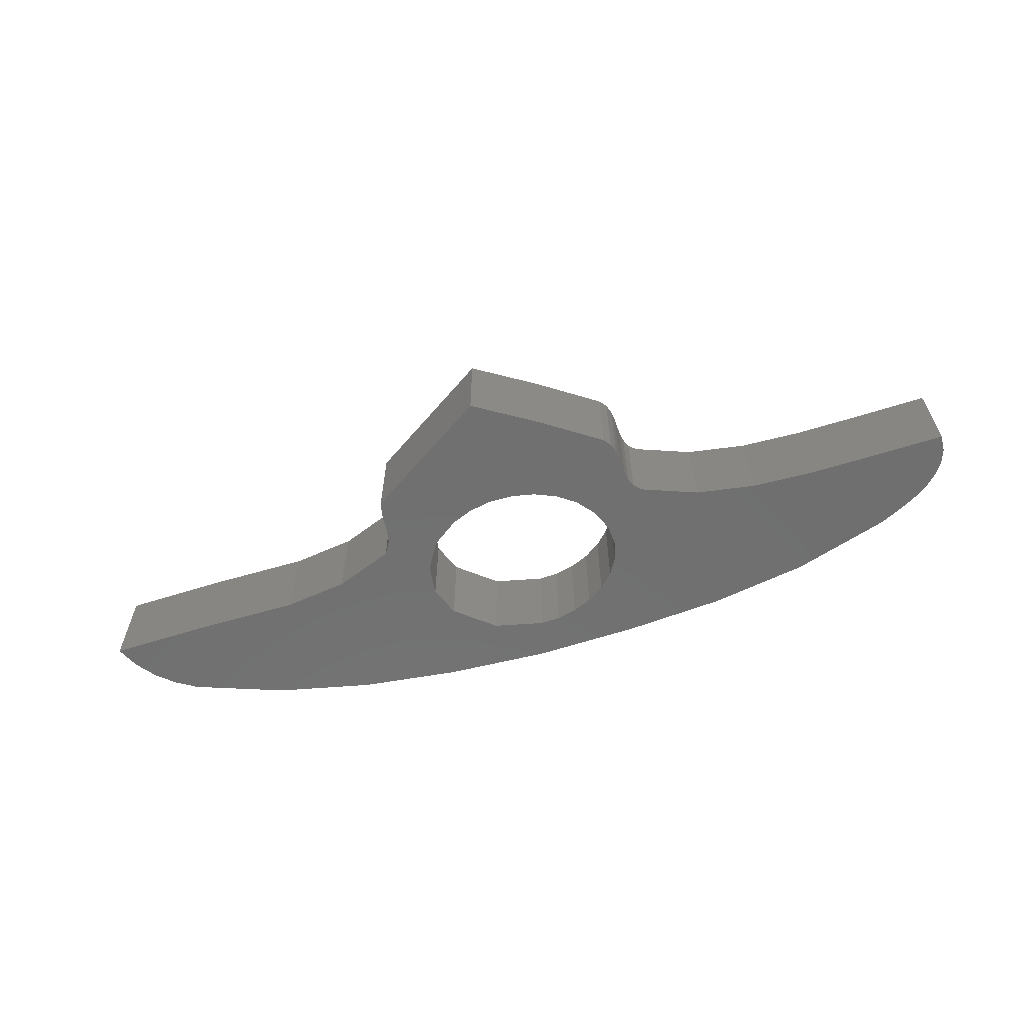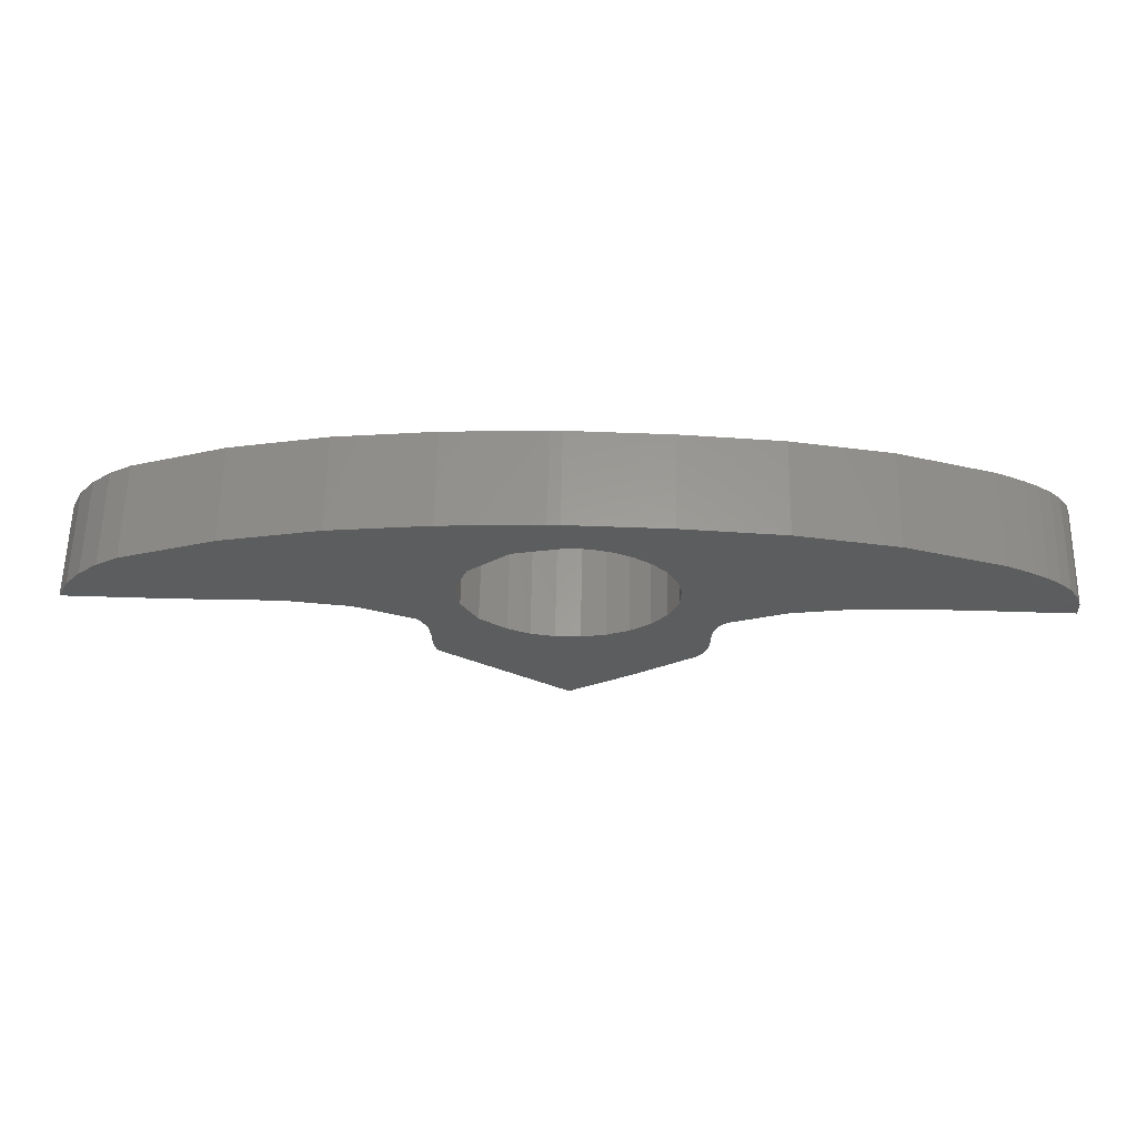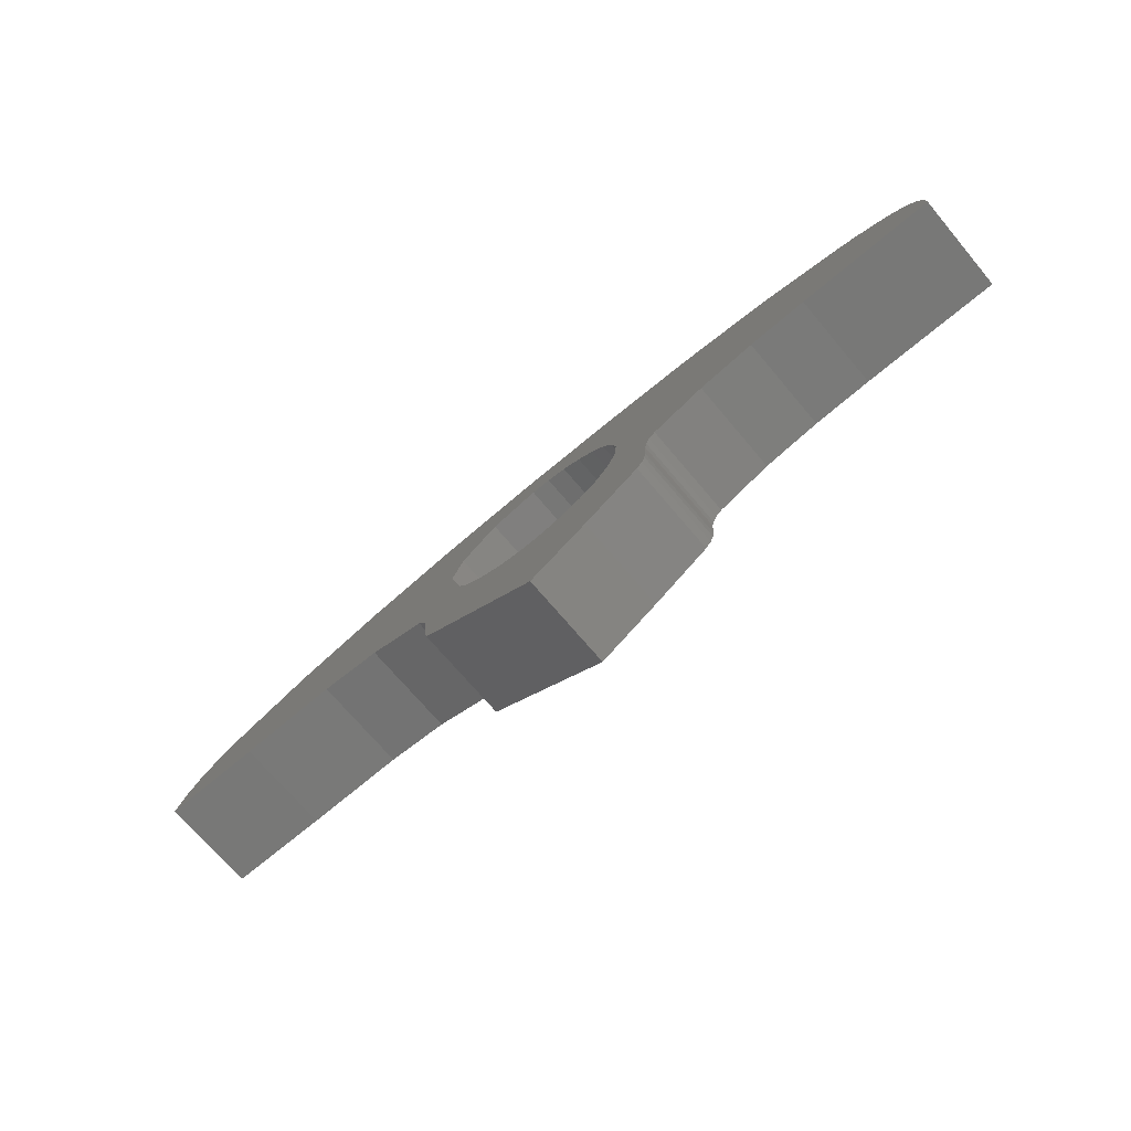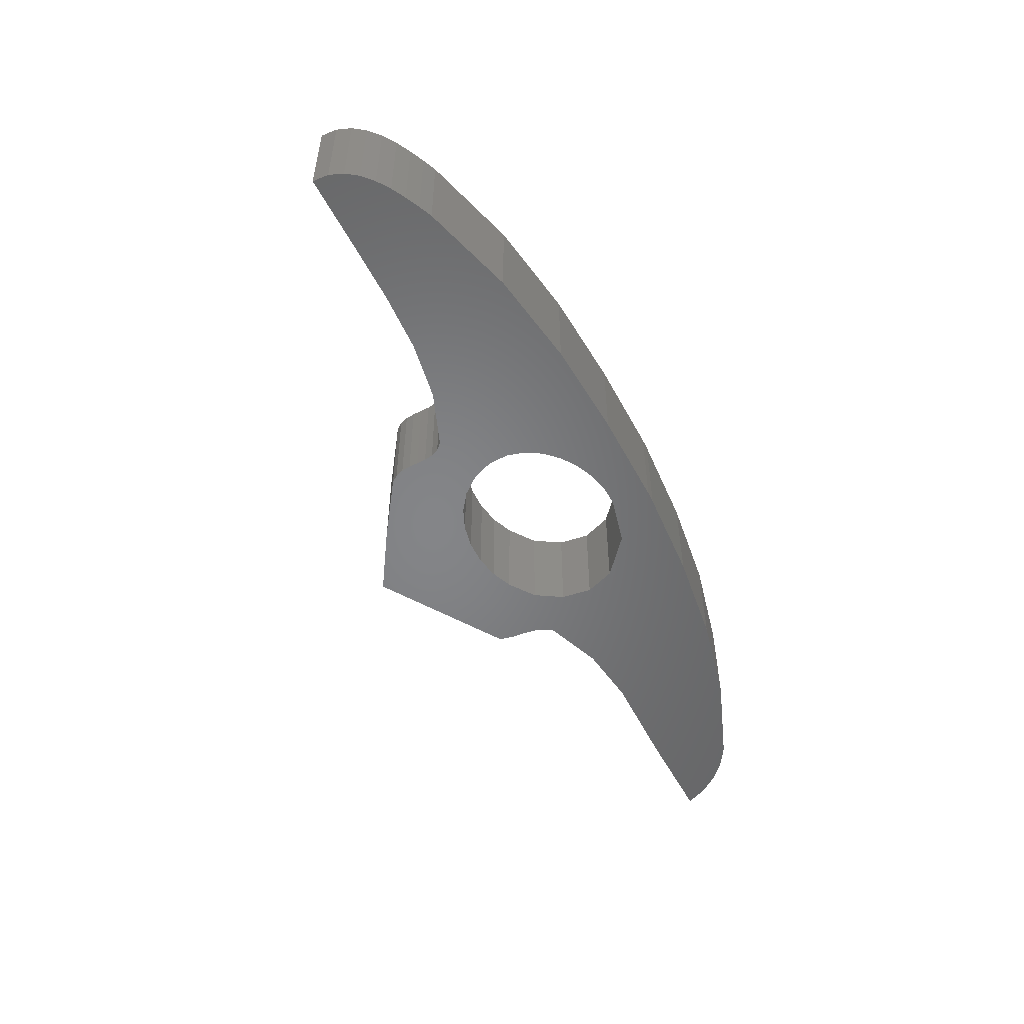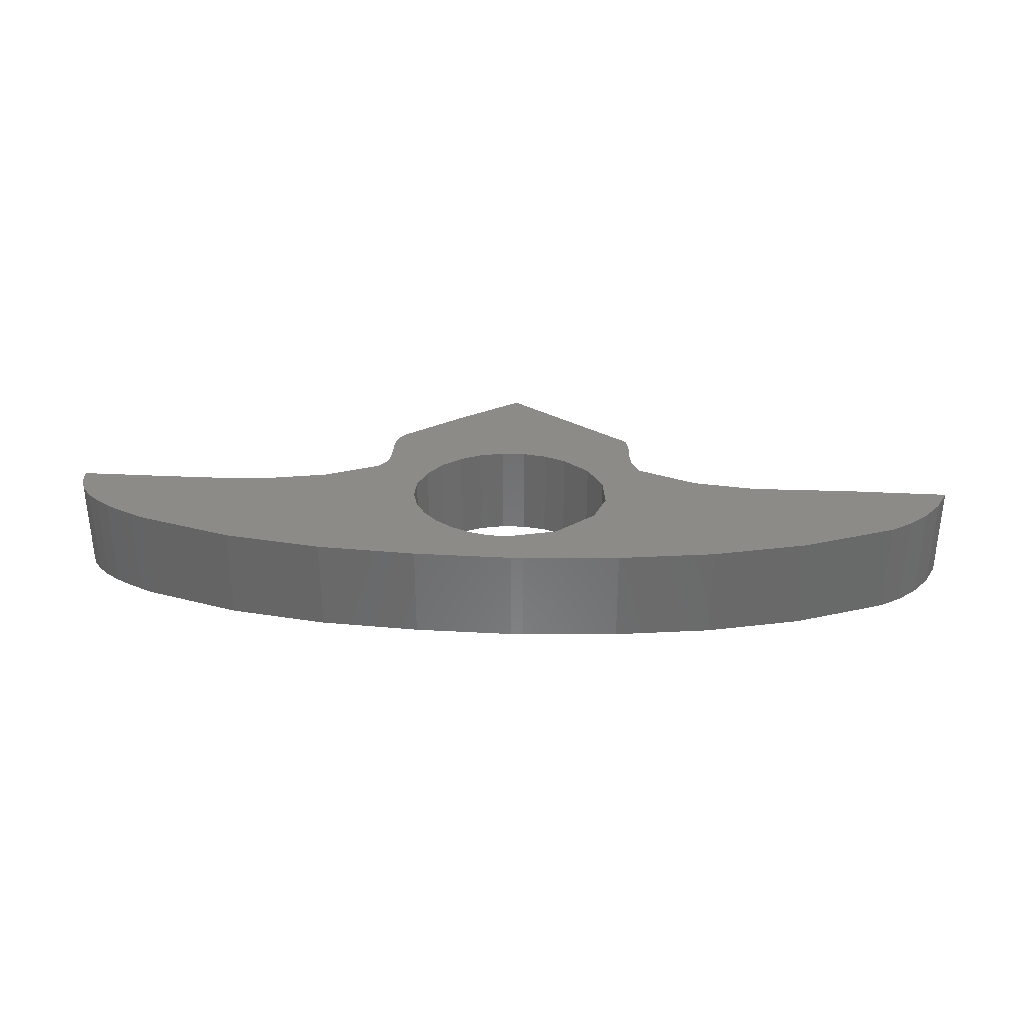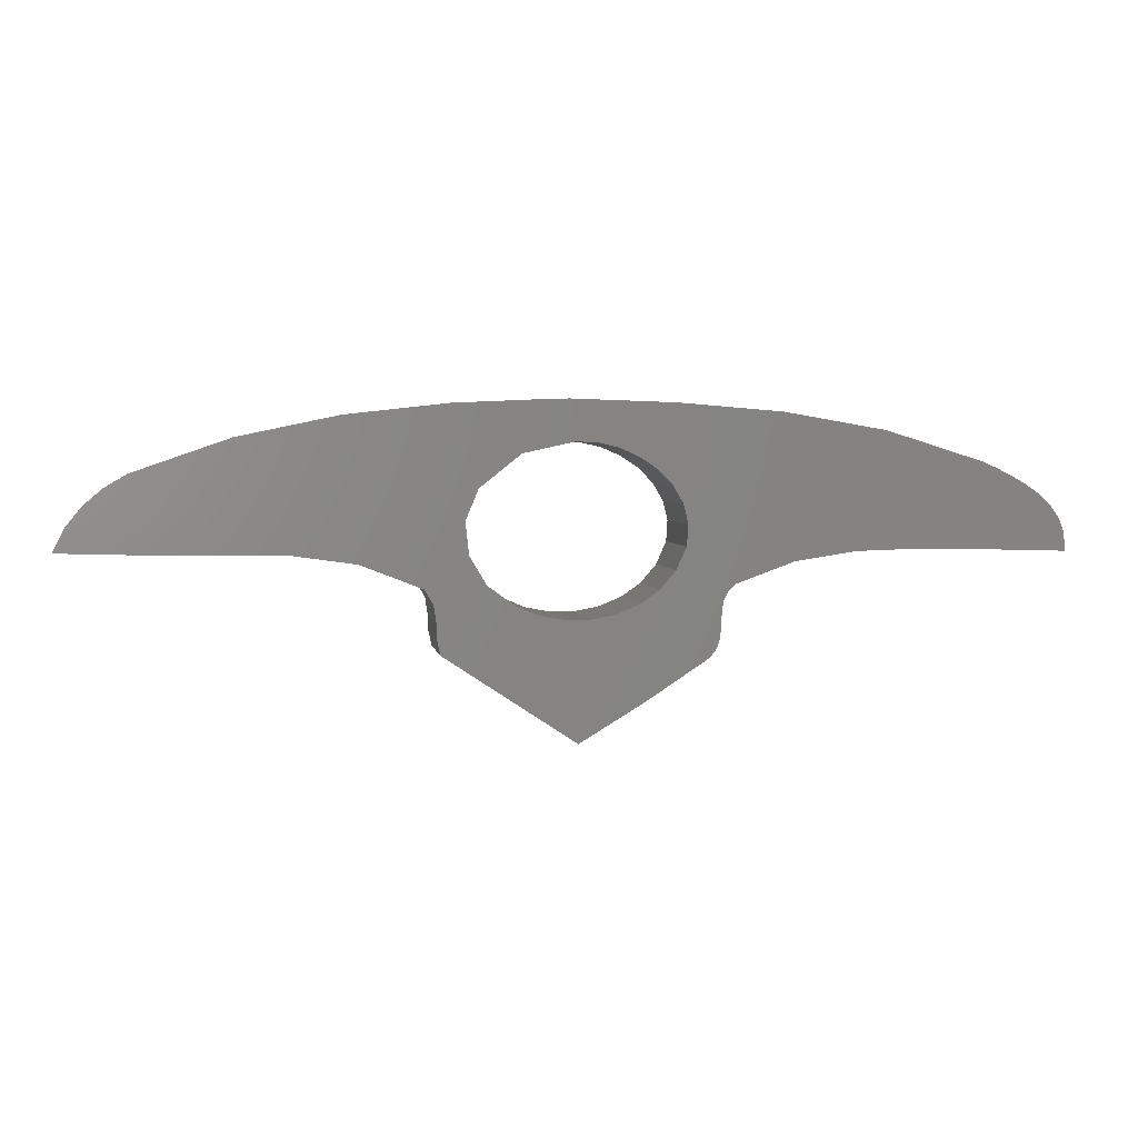
<metadata>
{"format":"stl","ext":"stl","renderer":"f3d","projection":"perspective","resolution":1024,"background":"white","views":[{"elev":-61.7,"azim":16.4,"up":"+Z"},{"elev":59.9,"azim":1.0,"up":"+Y"},{"elev":-71.7,"azim":40.2,"up":"+Y"},{"elev":-52.4,"azim":115.5,"up":"+Z"},{"elev":33.5,"azim":-177.6,"up":"+Z"},{"elev":3.5,"azim":-8.6,"up":"+Y"}]}
</metadata>
<code>
# stl→obj: 134 verts, 268 faces
v 1.996 12.12 0
v 4.038 11.62 0
v 4.038 11.62 10
v 1.996 12.12 10
v -46.74 4.397 0
v -45.17 6.363 0
v -47.85 2.121 0
v -43.25 8.007 0
v -41.07 9.301 0
v -31.62 12.6 0
v -21.82 14.66 0
v -11.84 15.77 0
v -1.824 16.2 0
v -0.602 16.21 0
v 9.612 15.87 0
v 19.83 15.03 0
v 5.978 10.77 0
v 29.89 13.29 0
v 9.132 8.121 0
v 39.63 10.24 0
v 10.14 6.401 0
v 42.47 8.887 0
v 43.91 8.061 0
v 10.62 4.463 0
v 46.4 6.011 0
v 47.28 4.747 0
v 10.48 2.343 0
v 20.97 0.835 0
v 9.468 0.08299 0
v 39.55 1.855 0
v 47.79 3.295 0
v 47.85 1.635 0
v 33.34 1.969 0
v -20.38 0.883 0
v -26.91 1.799 0
v -10.13 1.655 0
v 1.266 -4.483 0
v 13.81 -5.667 0
v 13.67 -6.611 0
v -13.13 -6.201 0
v 6.514 -12.35 0
v -12.83 -7.657 0
v 15.17 -1.281 0
v -37.4 1.831 0
v 41.02 9.611 0
v 7.712 9.591 0
v 7.92 -1.735 0
v 13.91 -3.725 0
v 5.954 -3.103 0
v -13.46 -2.893 0
v 13.35 -7.489 0
v 12.73 -8.255 0
v 0.132 -16.21 0
v -13.21 -4.541 0
v -1.212 -4.487 0
v 27.09 1.773 0
v -3.618 -4.027 0
v -14.3 -1.477 0
v -5.826 -3.103 0
v -10.47 4.821 0
v -9.214 7.857 0
v 14.47 -1.981 0
v 13.85 -4.691 0
v 3.696 -4.021 0
v 14.08 -2.807 0
v -8.486 -1.149 0
v 45.25 7.111 0
v -0.048 12.22 0
v -5.154 11.11 0
v -0.048 12.22 10
v -47.85 2.121 10
v -37.4 1.831 10
v -26.91 1.799 10
v -3.618 -4.027 10
v -14.3 -1.477 10
v 12.73 -8.255 10
v -13.46 -2.893 10
v 0.132 -16.21 10
v -13.21 -4.541 10
v -13.13 -6.201 10
v -12.83 -7.657 10
v 6.514 -12.35 10
v -5.826 -3.103 10
v -20.38 0.883 10
v 1.266 -4.483 10
v 13.35 -7.489 10
v 13.67 -6.611 10
v 3.696 -4.021 10
v 13.81 -5.667 10
v 5.954 -3.103 10
v 13.85 -4.691 10
v 13.91 -3.725 10
v 7.92 -1.735 10
v 14.08 -2.807 10
v 14.47 -1.981 10
v 9.468 0.08299 10
v 15.17 -1.281 10
v 20.97 0.835 10
v 10.48 2.343 10
v 33.34 1.969 10
v 47.79 3.295 10
v 39.55 1.855 10
v 47.85 1.635 10
v 10.62 4.463 10
v 47.28 4.747 10
v 46.4 6.011 10
v 9.132 8.121 10
v 41.02 9.611 10
v 39.63 10.24 10
v 10.14 6.401 10
v 43.91 8.061 10
v 42.47 8.887 10
v 7.712 9.591 10
v 29.89 13.29 10
v 5.978 10.77 10
v 19.83 15.03 10
v 9.612 15.87 10
v -0.602 16.21 10
v -1.824 16.2 10
v -11.84 15.77 10
v -21.82 14.66 10
v -31.62 12.6 10
v -41.07 9.301 10
v -43.25 8.007 10
v -45.17 6.363 10
v -46.74 4.397 10
v -5.154 11.11 10
v 45.25 7.111 10
v -9.214 7.857 10
v -10.47 4.821 10
v -1.212 -4.487 10
v -8.486 -1.149 10
v -10.13 1.655 10
v 27.09 1.773 10
f 1 2 3
f 4 1 3
f 5 6 7
f 7 6 8
f 7 8 9
f 7 9 10
f 7 10 11
f 7 11 12
f 7 12 13
f 7 13 14
f 7 14 15
f 1 15 16
f 17 16 18
f 19 18 20
f 21 22 23
f 24 25 26
f 27 28 29
f 30 31 32
f 33 31 30
f 27 31 33
f 34 35 36
f 36 35 7
f 37 38 39
f 40 41 42
f 29 28 43
f 44 7 35
f 19 20 45
f 17 18 46
f 47 48 49
f 50 39 51
f 40 52 41
f 42 41 53
f 50 52 54
f 54 52 40
f 50 51 52
f 37 39 55
f 27 33 56
f 57 58 59
f 60 7 61
f 36 7 60
f 29 62 47
f 19 45 22
f 49 63 64
f 47 65 48
f 64 38 37
f 34 66 58
f 59 58 66
f 63 38 64
f 48 63 49
f 62 65 47
f 27 56 28
f 21 25 24
f 29 43 62
f 19 22 21
f 46 18 19
f 21 23 67
f 24 26 31
f 2 16 17
f 1 16 2
f 68 15 1
f 61 7 69
f 7 15 68
f 7 68 69
f 21 67 25
f 66 34 36
f 55 39 50
f 57 55 50
f 58 57 50
f 24 31 27
f 68 1 4
f 70 68 4
f 71 72 73
f 74 75 76
f 75 77 78
f 77 79 78
f 79 80 81
f 79 81 78
f 75 78 82
f 75 82 76
f 74 83 84
f 85 86 87
f 88 87 89
f 90 91 92
f 93 94 95
f 96 97 98
f 96 93 95
f 99 100 101
f 100 102 101
f 102 103 101
f 104 105 106
f 107 108 109
f 110 111 112
f 90 88 89
f 113 109 114
f 115 114 116
f 70 116 117
f 71 117 118
f 71 118 119
f 71 119 120
f 71 120 121
f 71 121 122
f 71 122 123
f 71 123 124
f 71 124 125
f 71 125 126
f 115 113 114
f 4 3 116
f 71 127 117
f 127 70 117
f 3 115 116
f 70 4 116
f 110 106 128
f 110 104 106
f 107 110 112
f 107 109 113
f 129 127 71
f 99 96 98
f 107 112 108
f 110 128 111
f 130 129 71
f 93 92 94
f 90 89 91
f 85 131 76
f 132 133 84
f 131 74 76
f 83 132 84
f 84 133 73
f 74 84 75
f 85 76 86
f 88 85 87
f 96 95 97
f 99 98 134
f 104 99 101
f 104 101 105
f 99 134 100
f 93 90 92
f 133 71 73
f 133 130 71
f 2 17 115
f 3 2 115
f 71 126 7
f 7 126 5
f 7 44 72
f 71 7 72
f 44 35 73
f 72 44 73
f 35 34 84
f 73 35 84
f 34 58 75
f 84 34 75
f 50 77 58
f 58 77 75
f 54 79 50
f 50 79 77
f 40 80 54
f 54 80 79
f 42 81 40
f 40 81 80
f 42 53 78
f 81 42 78
f 53 41 82
f 78 53 82
f 41 52 76
f 82 41 76
f 52 51 86
f 76 52 86
f 51 39 87
f 86 51 87
f 39 38 89
f 87 39 89
f 38 63 91
f 89 38 91
f 63 48 92
f 91 63 92
f 48 65 94
f 92 48 94
f 65 62 95
f 94 65 95
f 62 43 97
f 95 62 97
f 43 28 98
f 97 43 98
f 28 56 134
f 98 28 134
f 56 33 100
f 134 56 100
f 33 30 102
f 100 33 102
f 30 32 103
f 102 30 103
f 31 101 103
f 32 31 103
f 26 105 101
f 31 26 101
f 25 106 105
f 26 25 105
f 128 106 67
f 67 106 25
f 111 128 23
f 23 128 67
f 112 111 22
f 22 111 23
f 108 112 45
f 45 112 22
f 109 108 20
f 20 108 45
f 114 109 18
f 18 109 20
f 116 114 16
f 16 114 18
f 117 116 15
f 15 116 16
f 118 117 14
f 14 117 15
f 119 118 13
f 13 118 14
f 120 119 12
f 12 119 13
f 121 120 11
f 11 120 12
f 122 121 10
f 10 121 11
f 123 122 9
f 9 122 10
f 124 123 8
f 8 123 9
f 125 124 6
f 6 124 8
f 126 125 5
f 5 125 6
f 60 61 129
f 130 60 129
f 60 130 133
f 36 60 133
f 61 69 127
f 129 61 127
f 69 68 70
f 127 69 70
f 17 46 113
f 115 17 113
f 19 107 46
f 46 107 113
f 21 110 19
f 19 110 107
f 24 104 21
f 21 104 110
f 99 104 27
f 27 104 24
f 96 99 29
f 29 99 27
f 93 96 47
f 47 96 29
f 90 93 49
f 49 93 47
f 88 90 64
f 64 90 49
f 85 88 37
f 37 88 64
f 131 85 55
f 55 85 37
f 74 131 57
f 57 131 55
f 83 74 59
f 59 74 57
f 132 83 66
f 66 83 59
f 36 133 132
f 66 36 132

</code>
